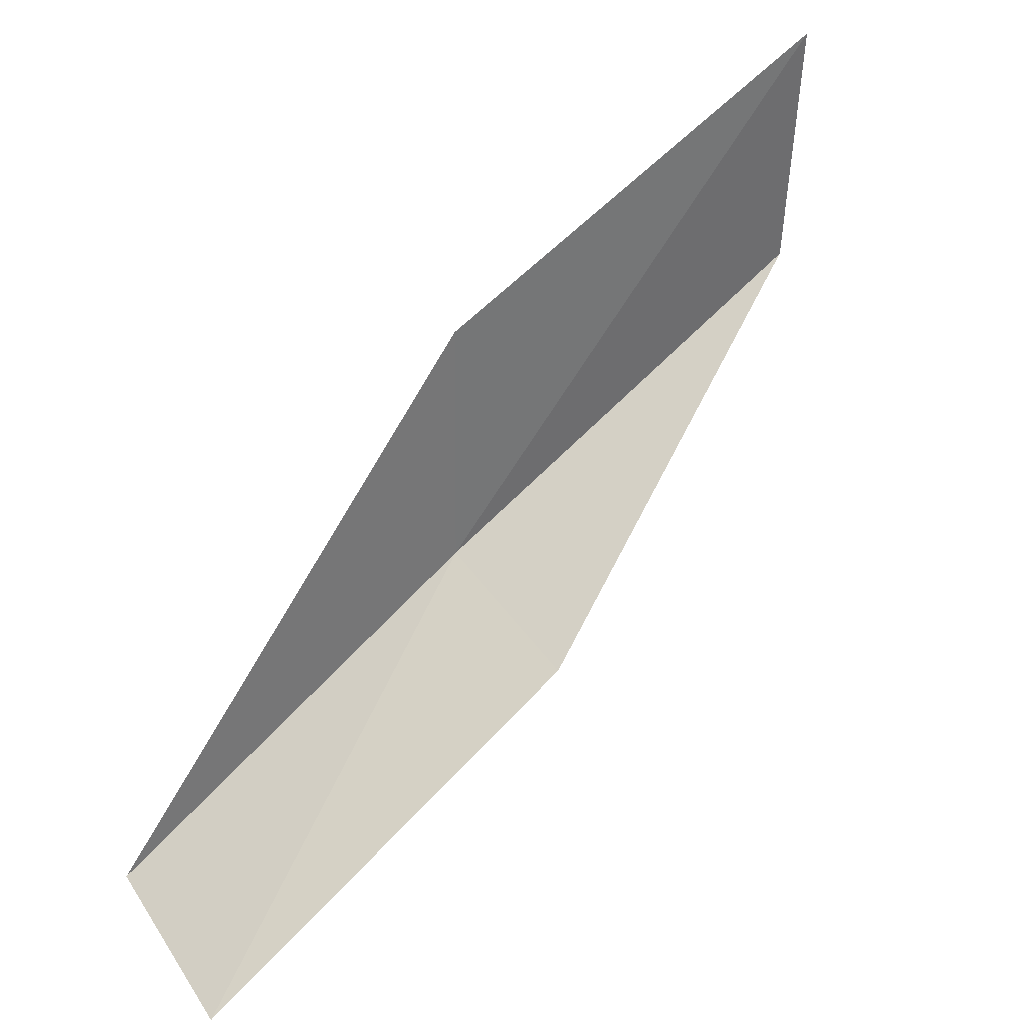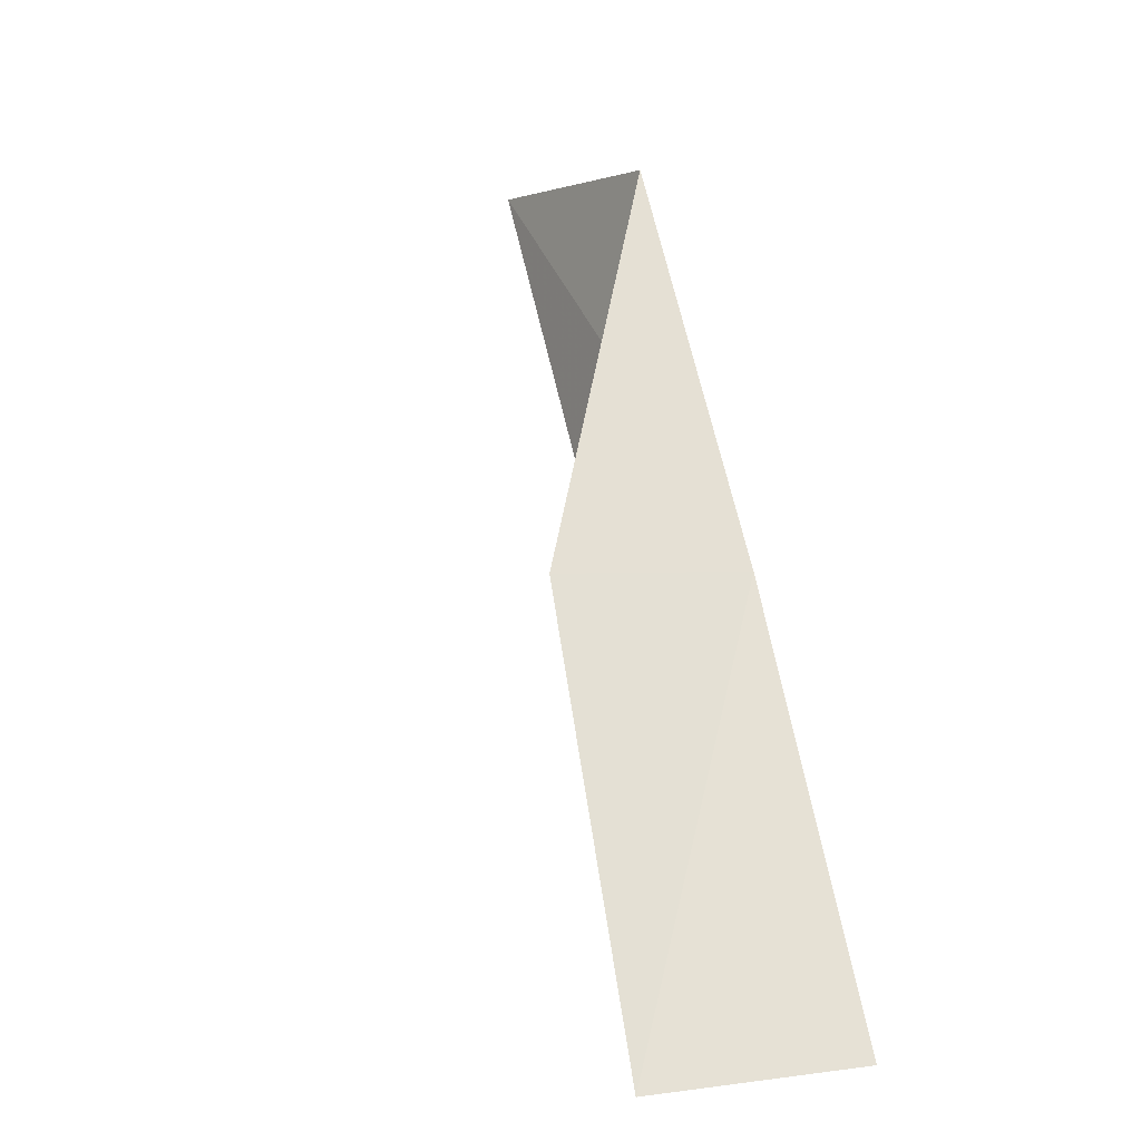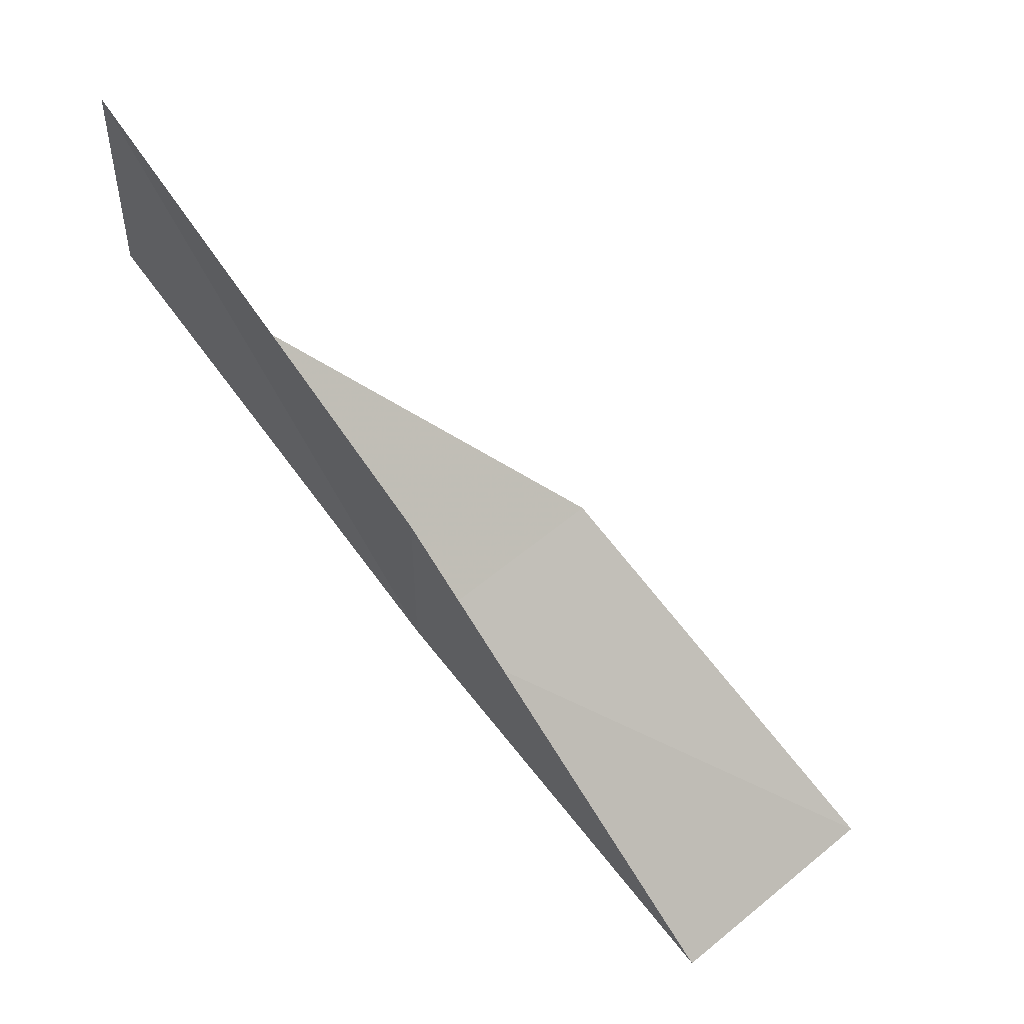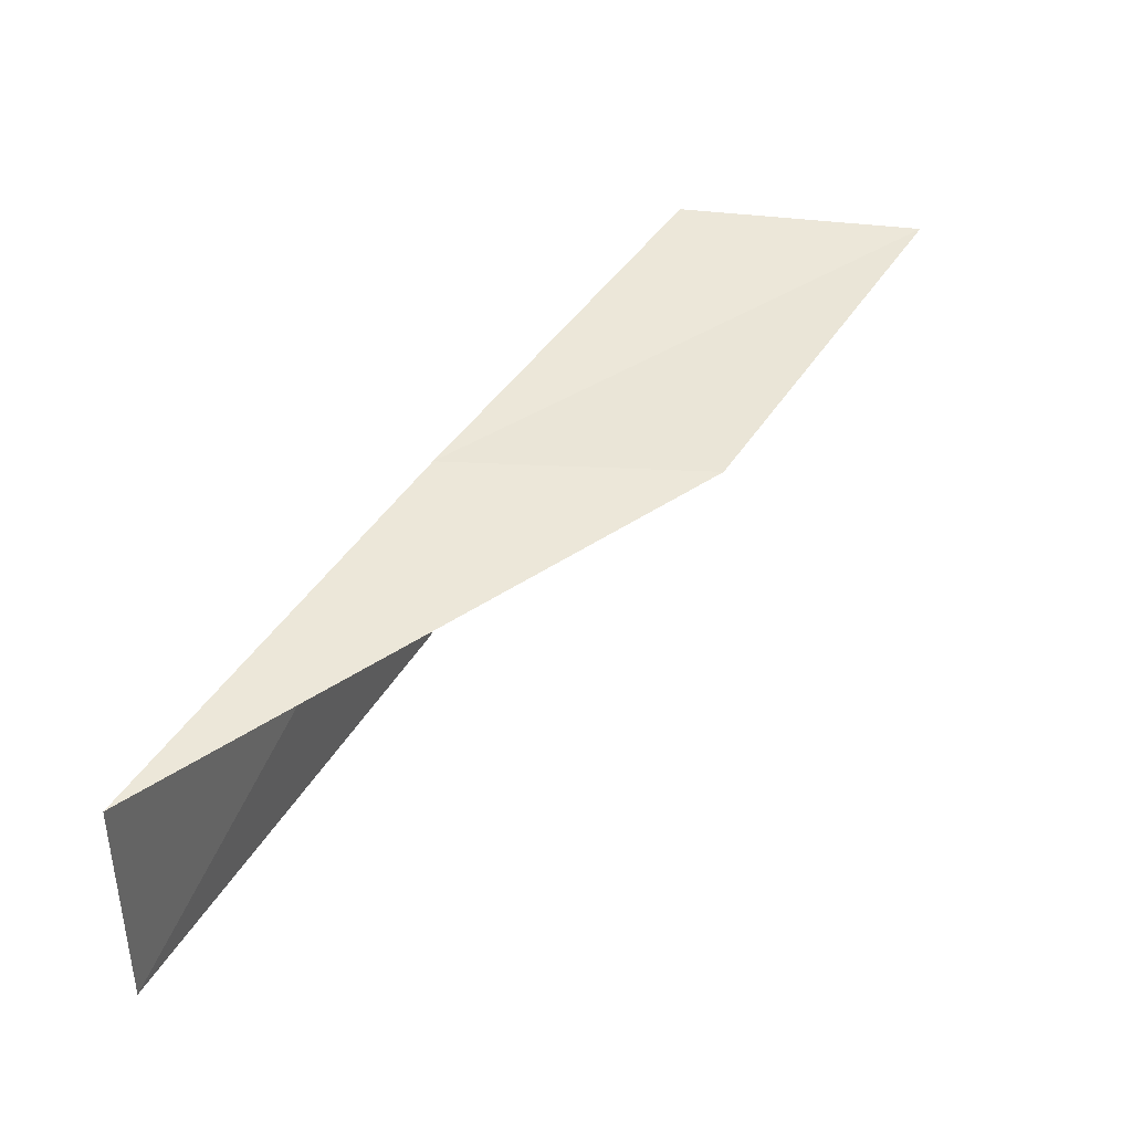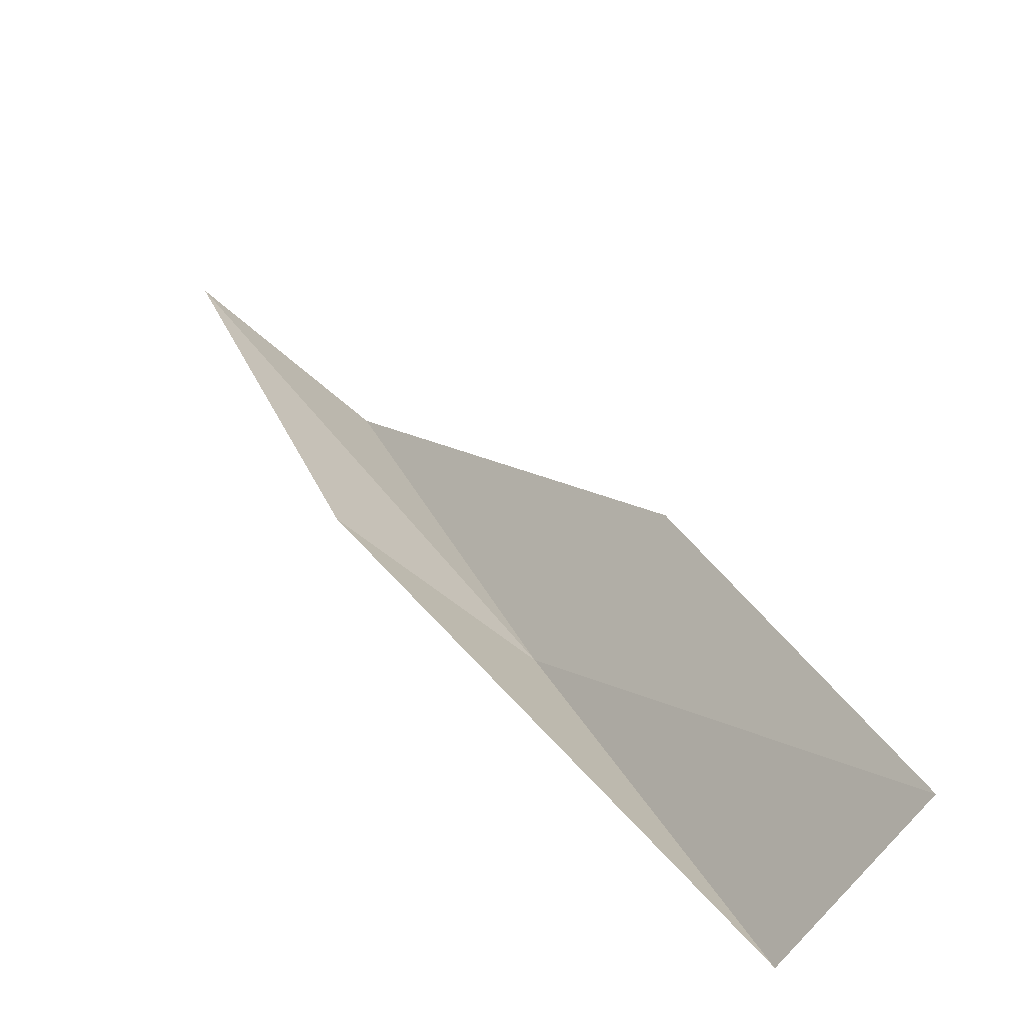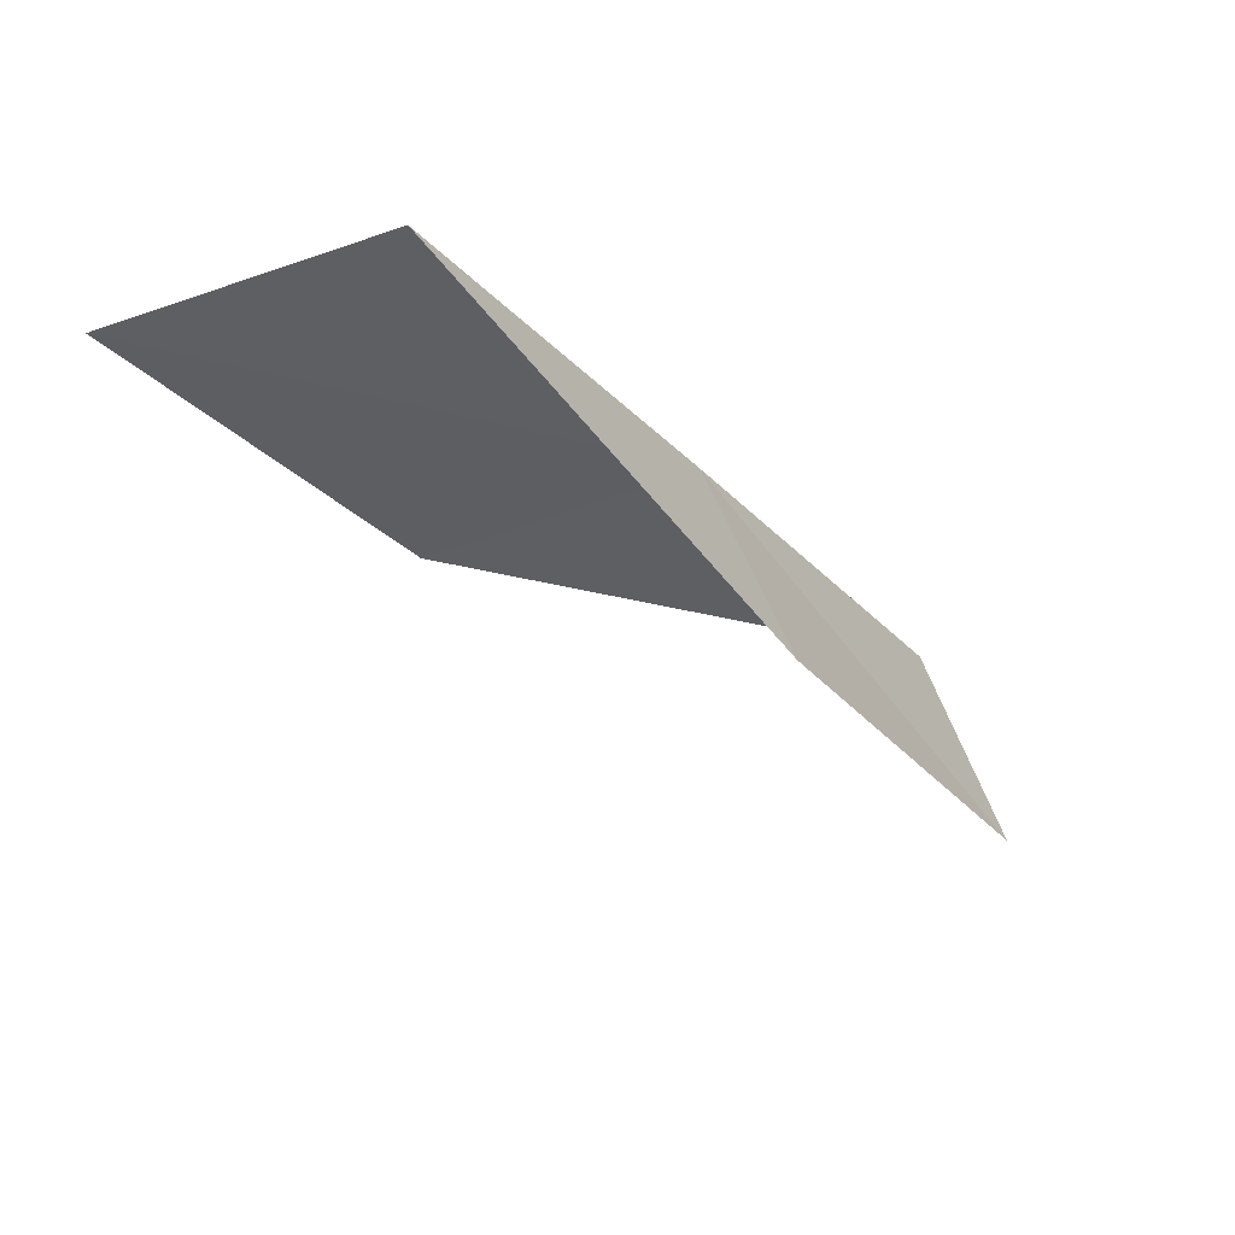
<metadata>
{"format":"obj","ext":"obj","renderer":"f3d","projection":"perspective","resolution":1024,"background":"white","views":[{"elev":34.0,"azim":-118.5,"up":"+Y"},{"elev":1.0,"azim":-29.3,"up":"+Z"},{"elev":67.1,"azim":140.7,"up":"+Y"},{"elev":-49.1,"azim":88.6,"up":"+Z"},{"elev":-67.3,"azim":-127.2,"up":"+Z"},{"elev":57.9,"azim":-110.1,"up":"+Z"}]}
</metadata>
<code>
v 24.41 -31.1 79.05
v 21.98 -31.16 79.05
v 24.66 -28.41 83.55
v 24.46 -25.58 83.55
v 24.35 -28.11 79.05
v 21.4 -33.76 74.54
v 23.96 -33.82 74.54
f 1 3 2
f 1 5 4
f 1 4 3
f 1 6 7
f 1 2 6
f 1 7 5

</code>
